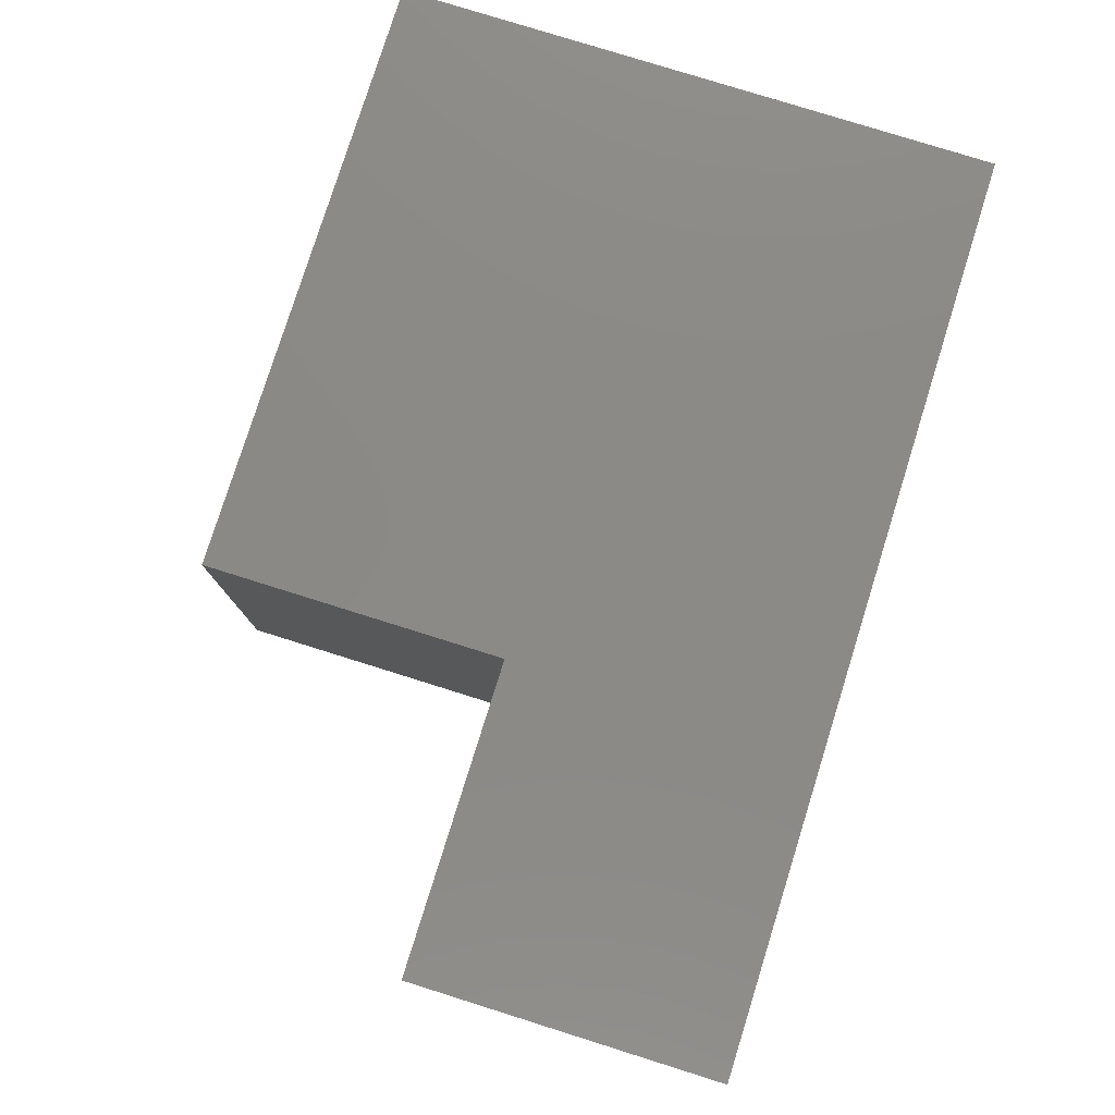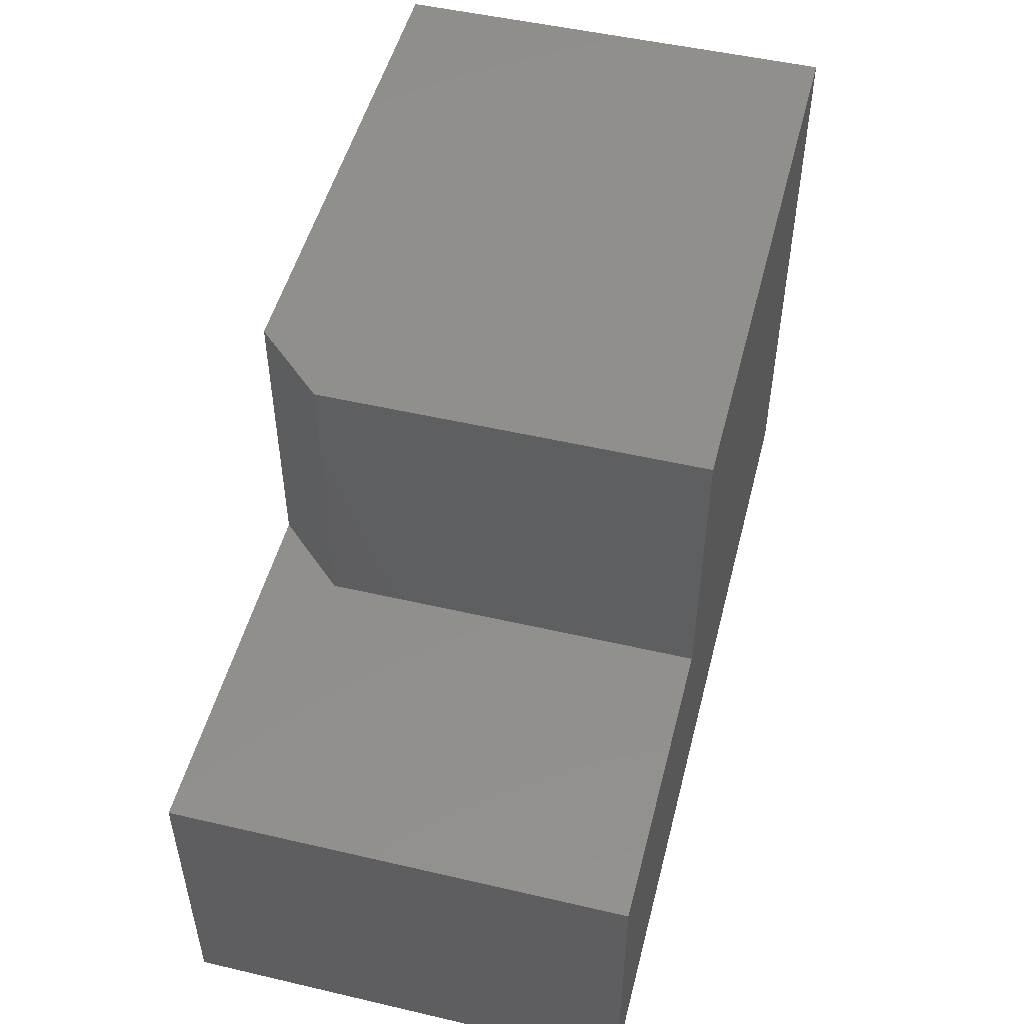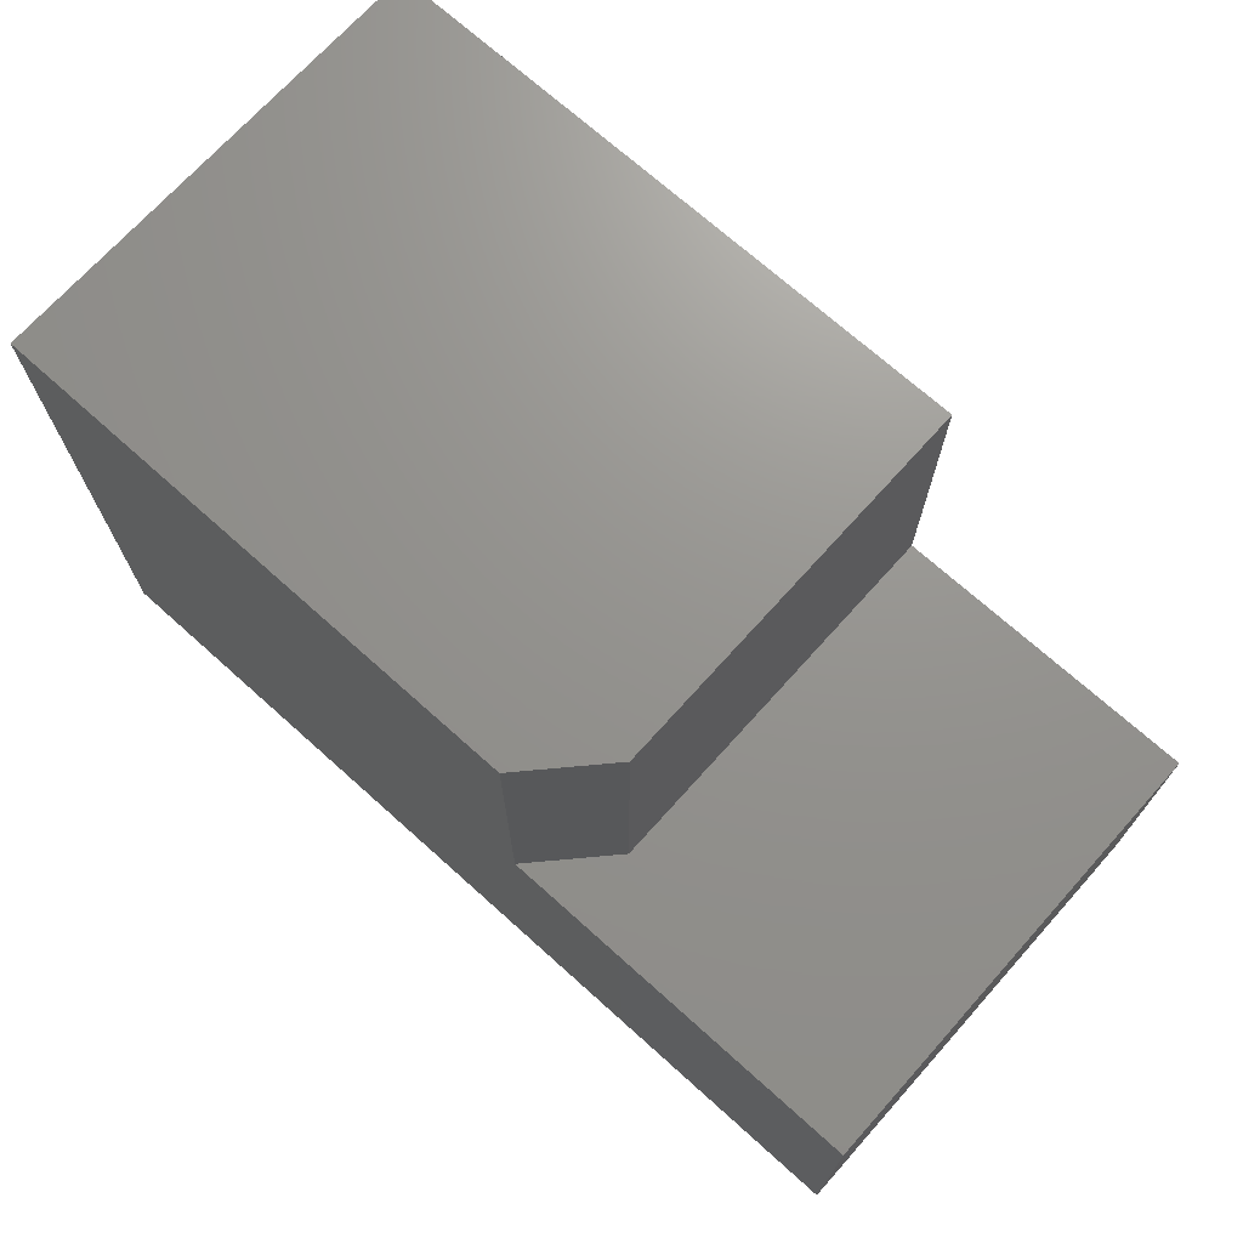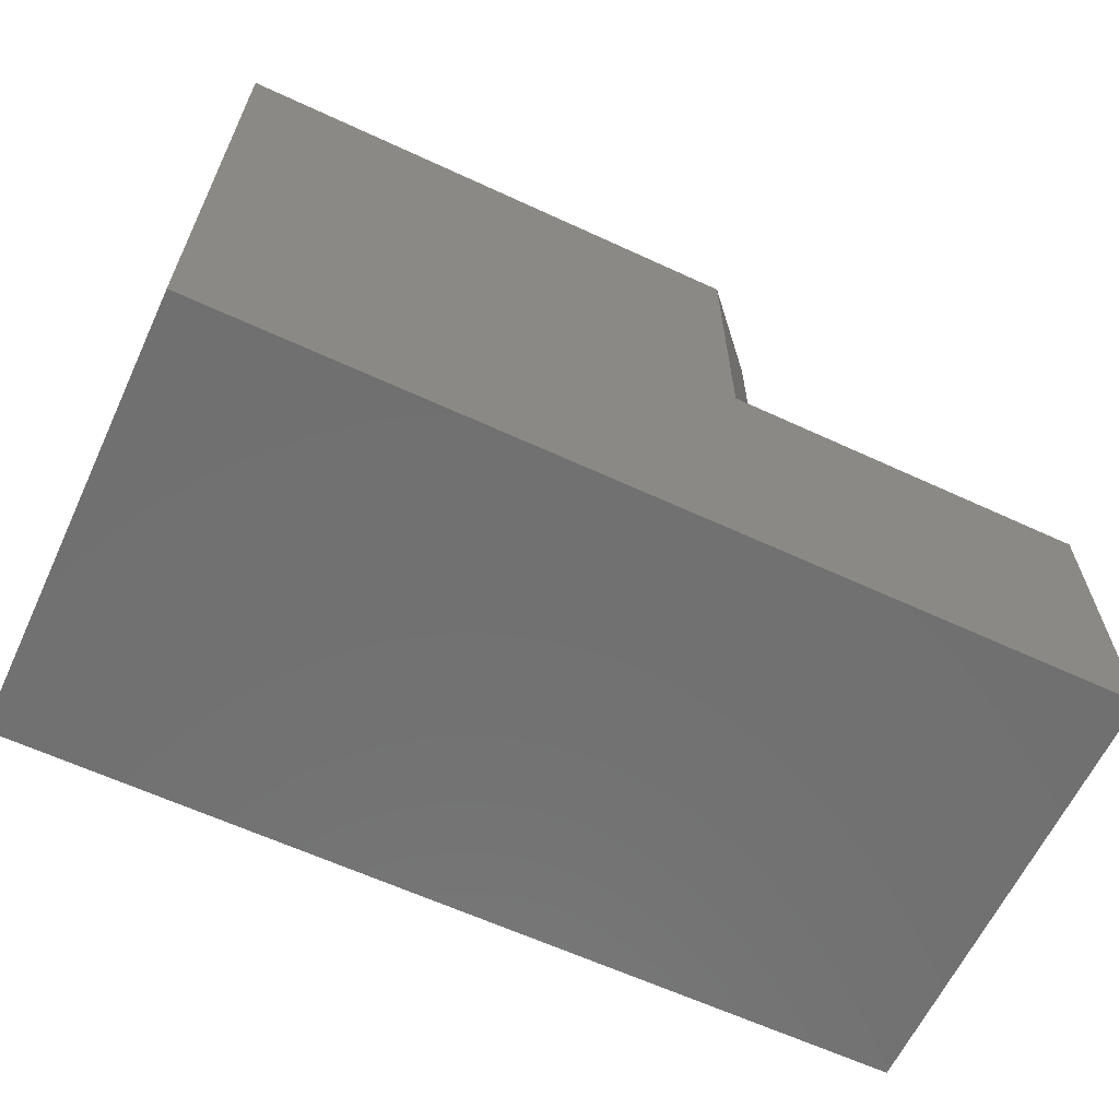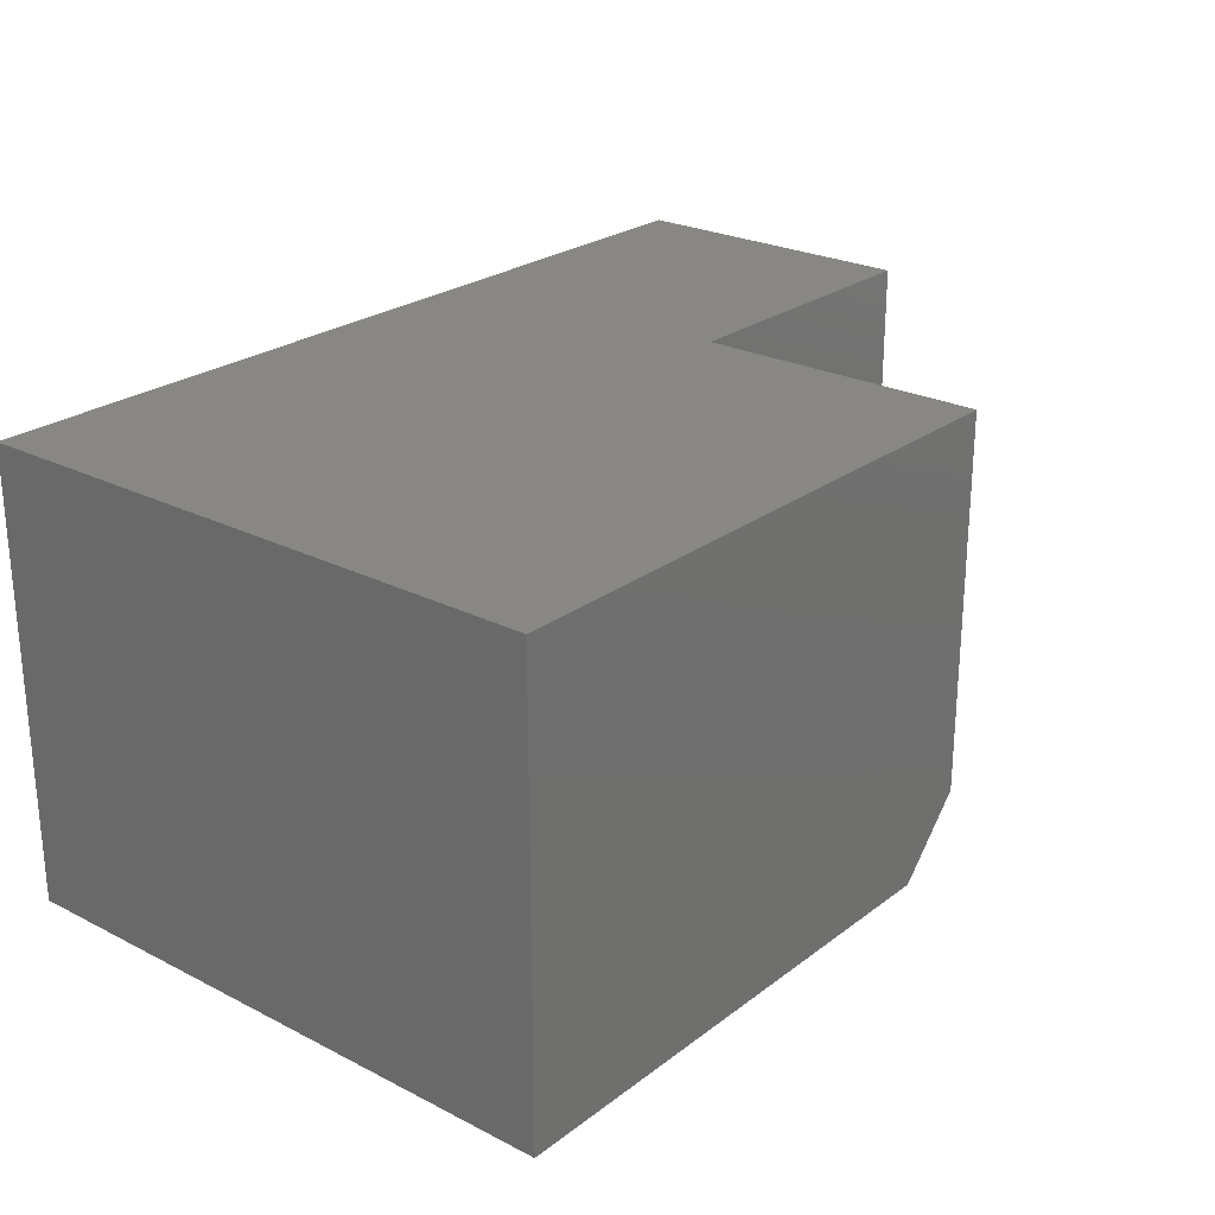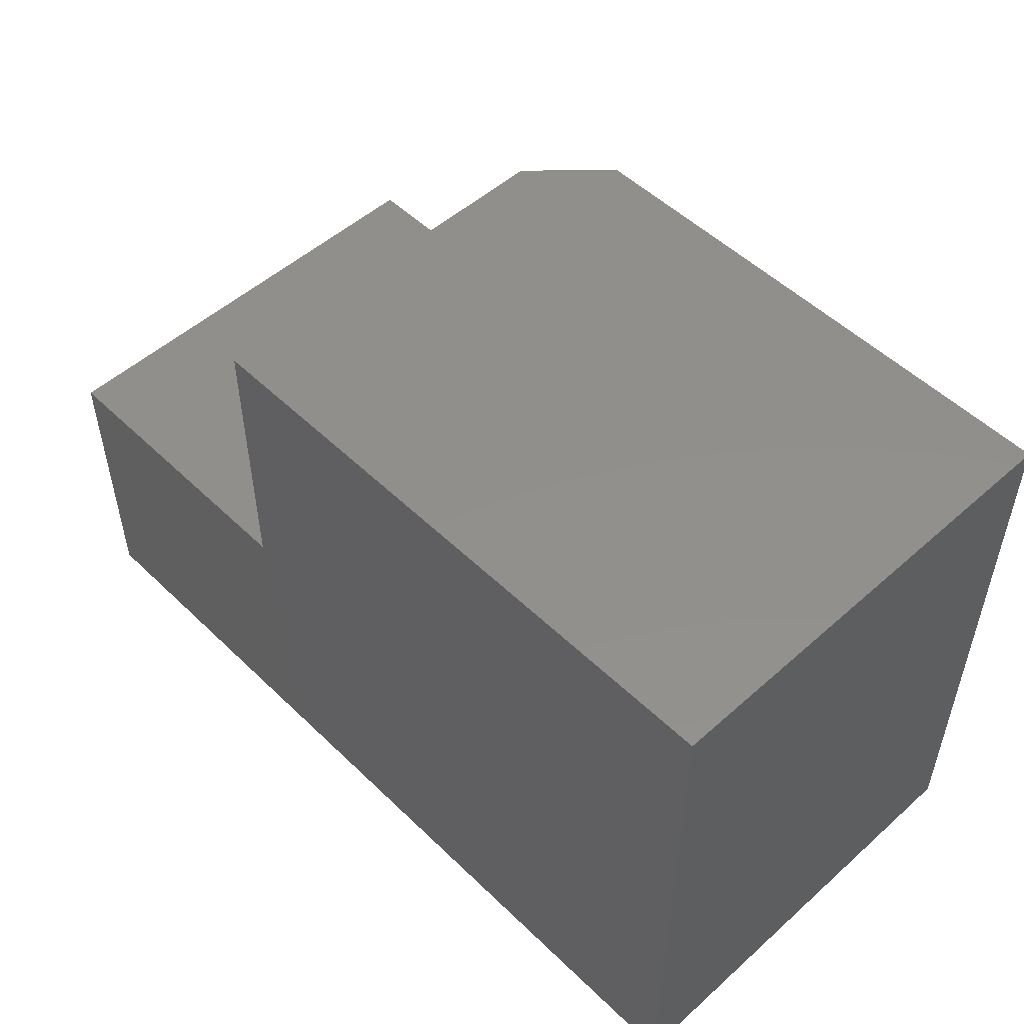
<metadata>
{"format":"stl","ext":"stl","renderer":"f3d","projection":"perspective","resolution":1024,"background":"white","views":[{"elev":79.0,"azim":107.4,"up":"+Y"},{"elev":50.3,"azim":104.3,"up":"+Z"},{"elev":71.2,"azim":41.9,"up":"+Z"},{"elev":-62.7,"azim":-25.1,"up":"+Z"},{"elev":24.7,"azim":-50.4,"up":"+Y"},{"elev":51.8,"azim":-133.9,"up":"+Z"}]}
</metadata>
<code>
# stl→obj: 14 verts, 24 faces
v 0.6562 1.518e-16 -0.75
v 0.6562 2.029e-16 -0.2895
v 0.6562 -0.6875 -0.75
v 0.6562 -0.6875 -0.2895
v -0.7109 -0.6875 -0.75
v 0.09416 -0.6875 -0.2895
v 0.09416 -0.6875 0.1567
v -0.7109 -0.6875 0.1567
v -0.7109 1.007e-16 0.1567
v 0.1957 2.013e-16 0.1567
v 0.1957 -0.5781 0.1567
v 0.1957 1.518e-16 -0.2895
v 0.1957 -0.5781 -0.2895
v -0.7109 0 -0.75
f 1 2 3
f 3 2 4
f 5 3 4
f 5 4 6
f 5 6 7
f 5 7 8
f 9 8 10
f 10 8 7
f 10 7 11
f 12 10 13
f 13 10 11
f 2 12 4
f 4 12 13
f 4 13 6
f 5 14 3
f 3 14 1
f 7 6 11
f 11 6 13
f 14 9 10
f 14 10 12
f 14 12 2
f 14 2 1
f 8 9 5
f 5 9 14

</code>
